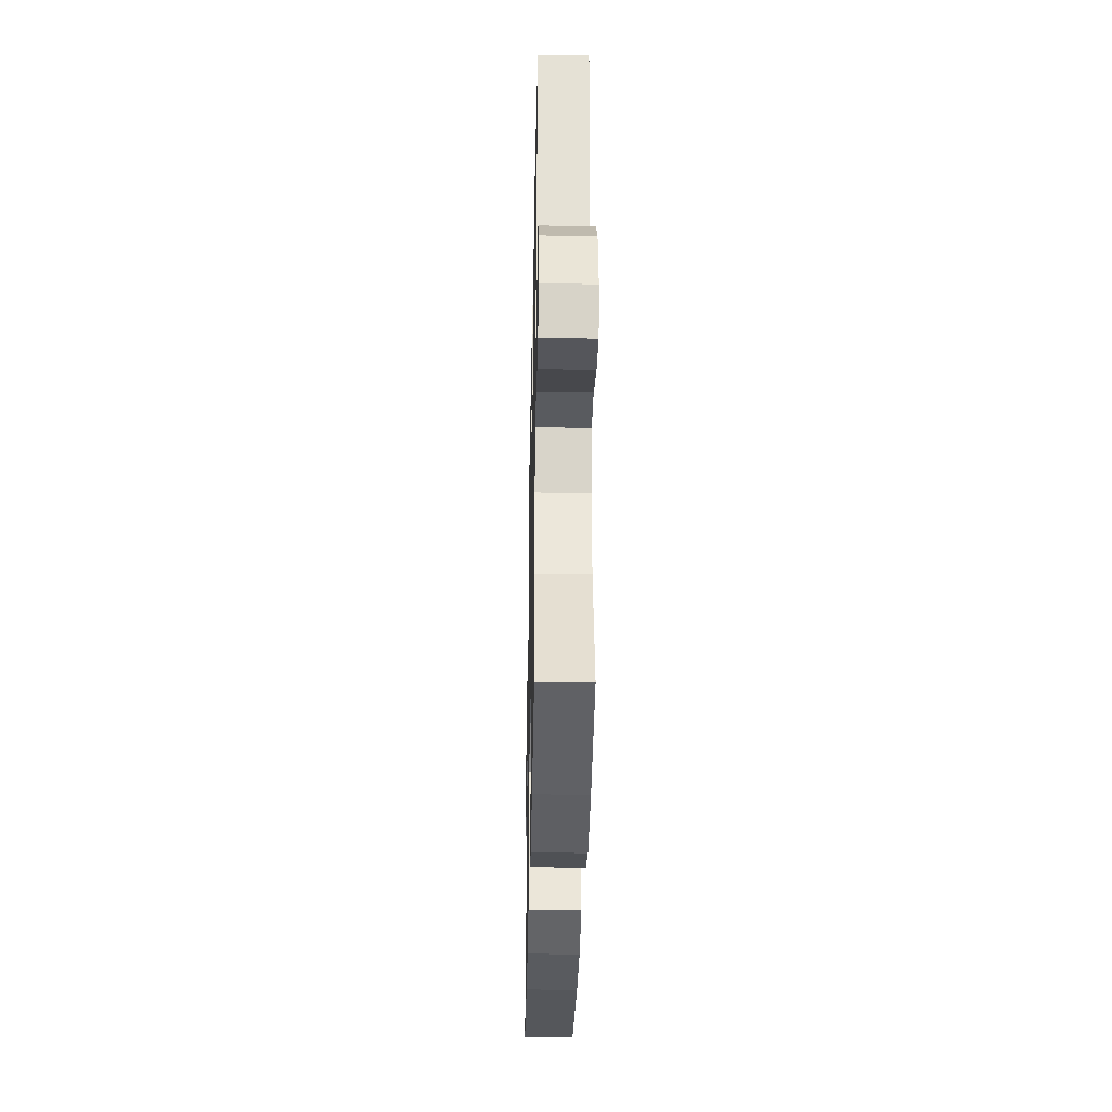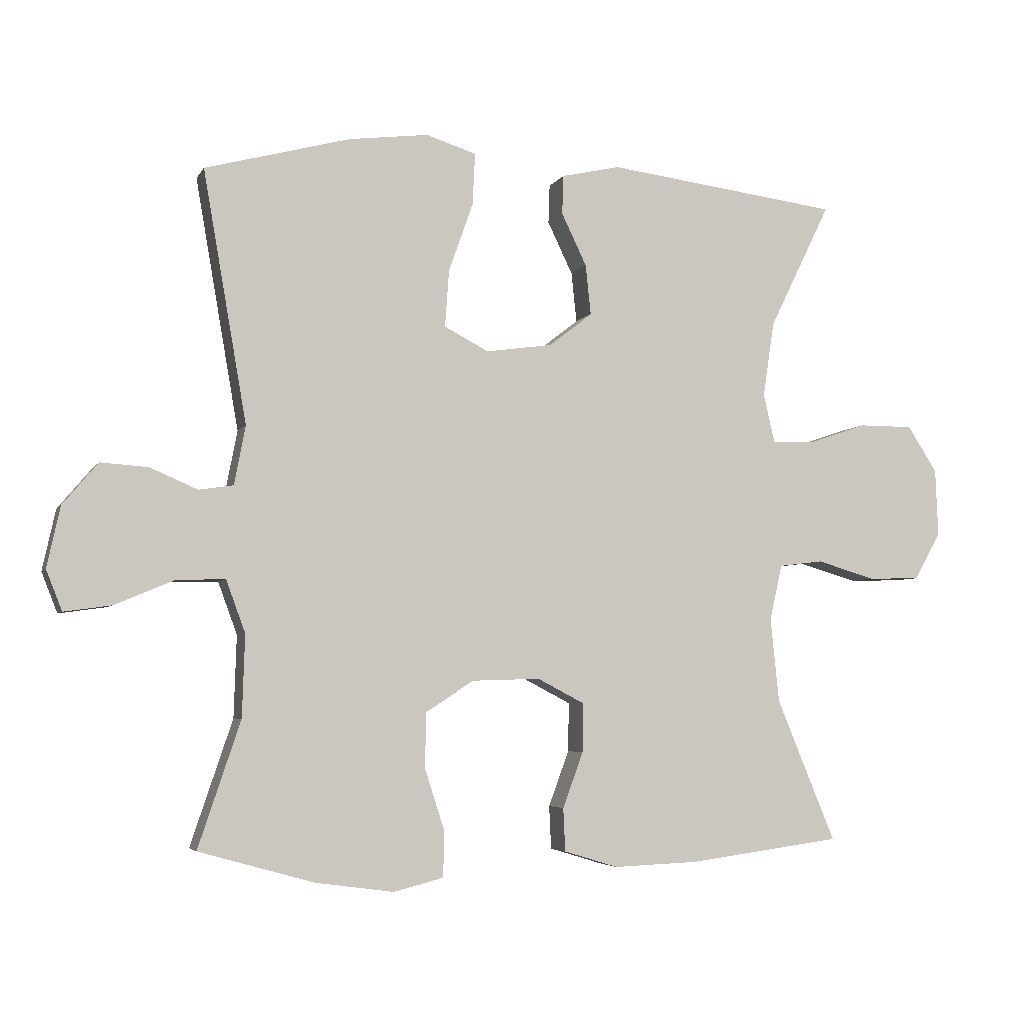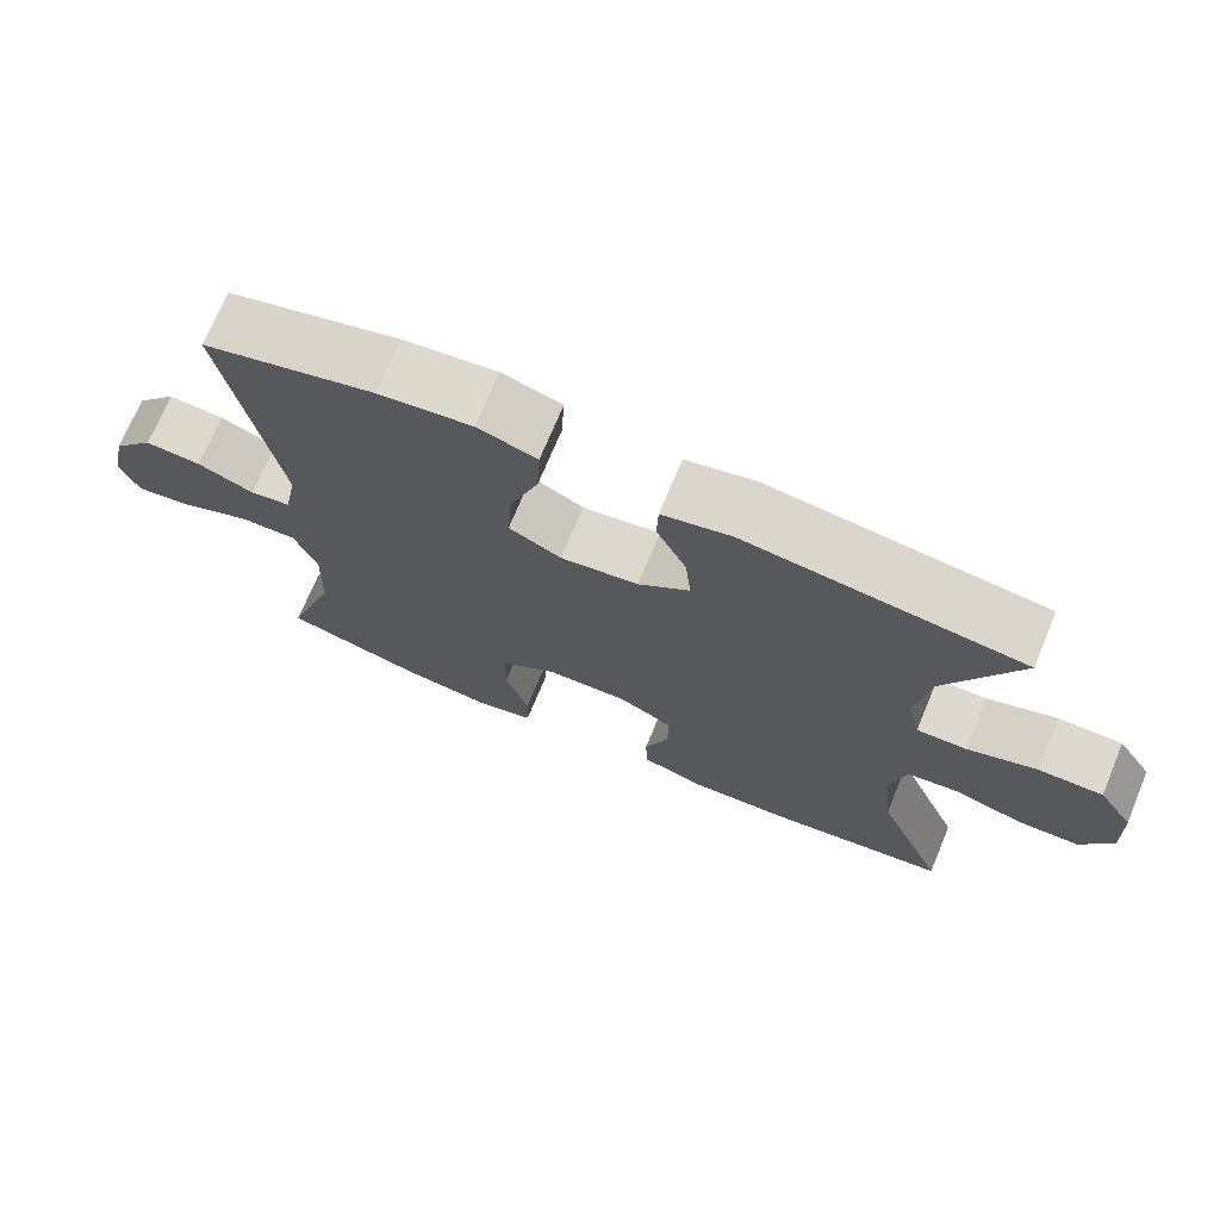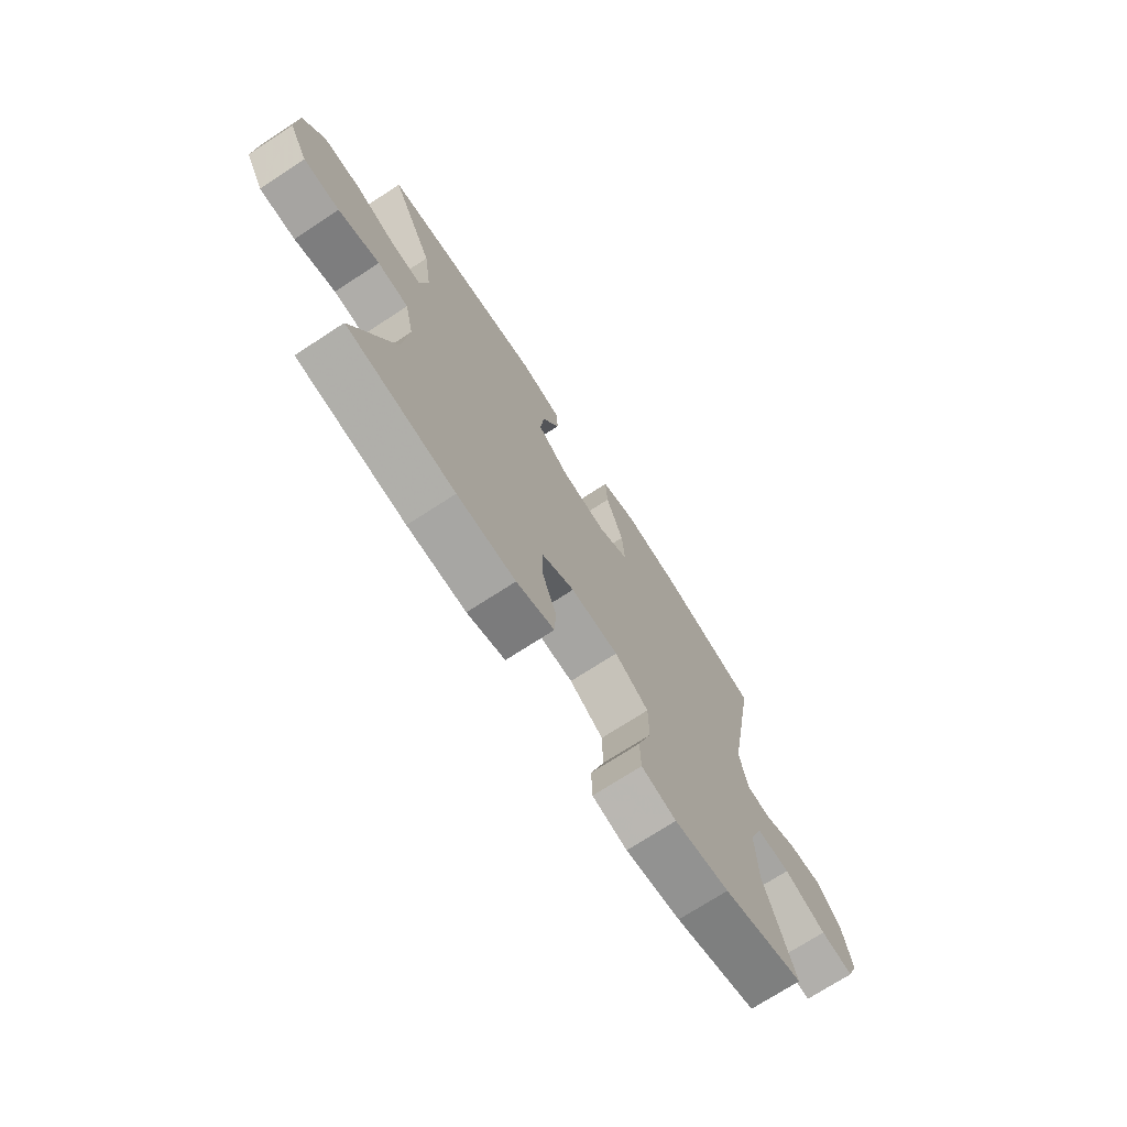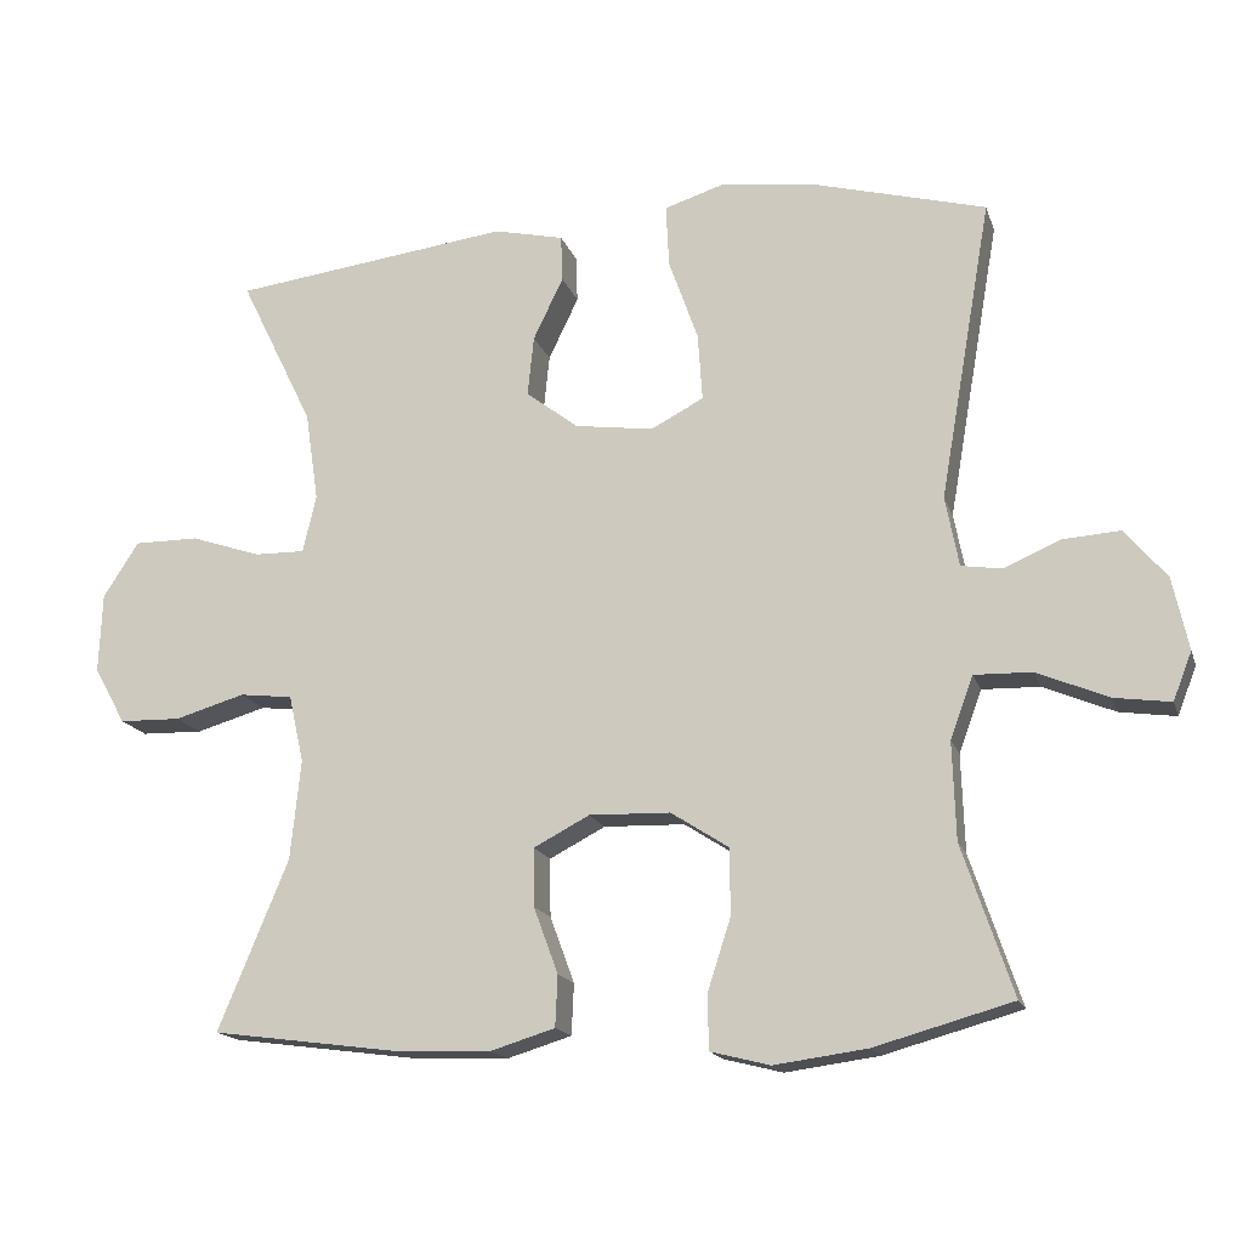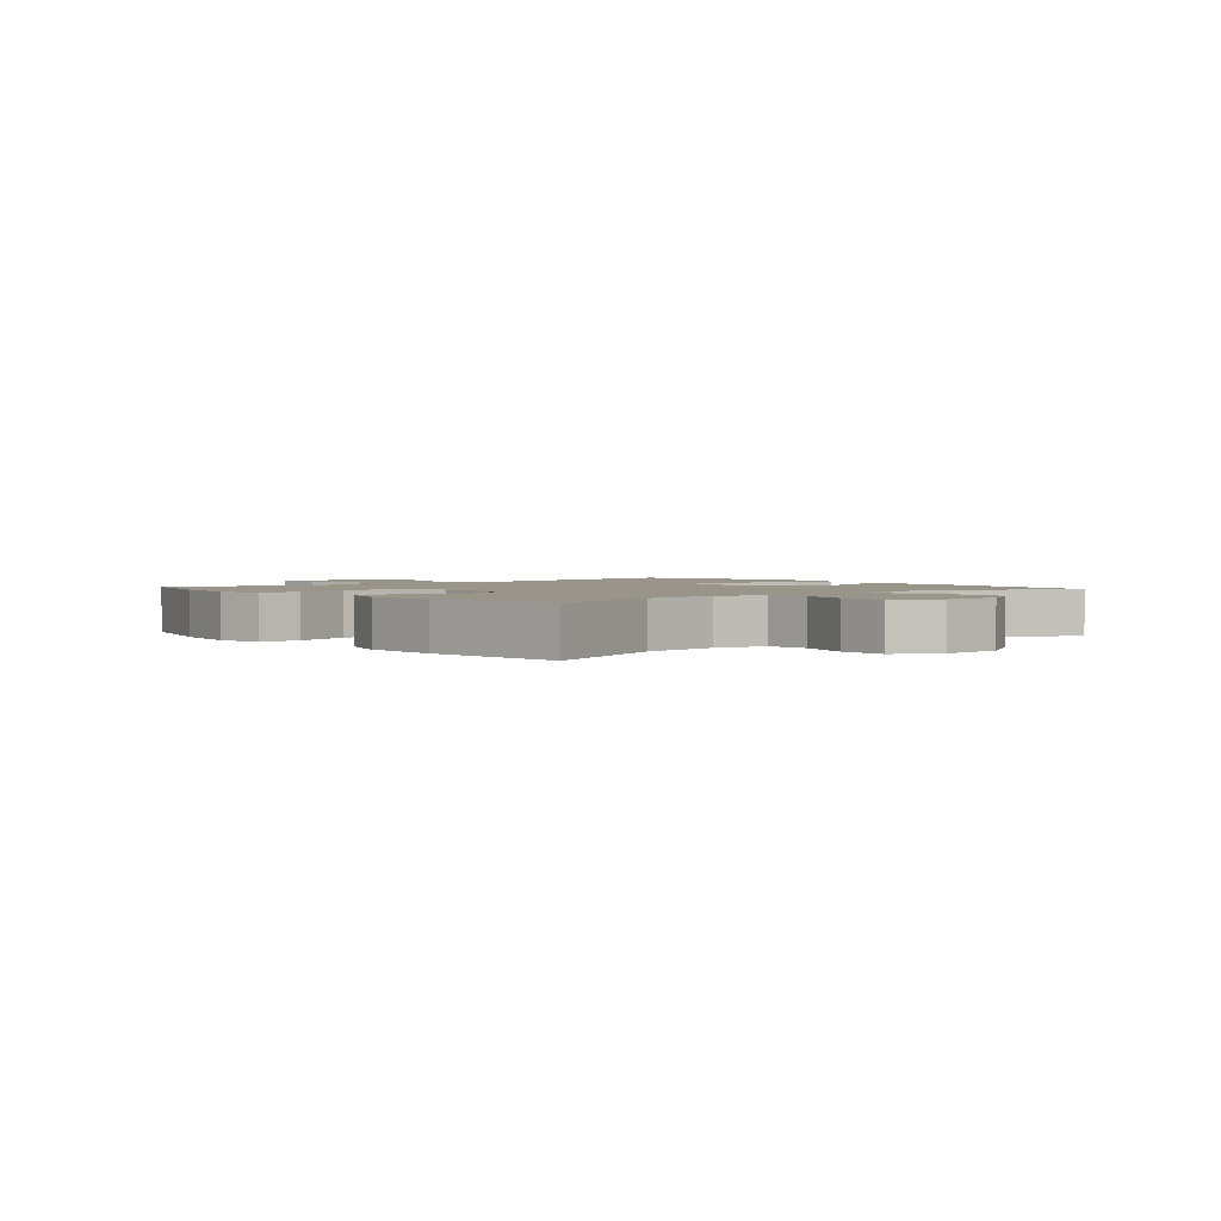
<metadata>
{"format":"obj","ext":"obj","renderer":"f3d","projection":"perspective","resolution":1024,"background":"white","views":[{"elev":-34.3,"azim":88.8,"up":"+Z"},{"elev":-4.6,"azim":163.2,"up":"+Z"},{"elev":71.8,"azim":-157.5,"up":"+Z"},{"elev":-72.4,"azim":-56.9,"up":"+Z"},{"elev":-16.4,"azim":15.4,"up":"+Z"},{"elev":2.1,"azim":-129.6,"up":"+Y"}]}
</metadata>
<code>
v 0.5 0.07 -0.5
v 0.325 0.07 -0.549
v 0.207 0.07 -0.565
v 0.132 0.07 -0.546
v 0.13 0.07 -0.478
v 0.16 0.07 -0.385
v 0.159 0.07 -0.301
v 0.086 0.07 -0.254
v -0.017 0.07 -0.251
v -0.088 0.07 -0.288
v -0.087 0.07 -0.362
v -0.056 0.07 -0.446
v -0.059 0.07 -0.511
v -0.141 0.07 -0.536
v -0.267 0.07 -0.531
v -0.5 0.07 -0.5
v -0.411 0.07 -0.285
v -0.398 0.07 -0.158
v -0.417 0.07 -0.073
v -0.484 0.07 -0.065
v -0.573 0.07 -0.091
v -0.651 0.07 -0.089
v -0.691 0.07 -0.017
v -0.687 0.07 0.084
v -0.642 0.07 0.154
v -0.56 0.07 0.154
v -0.471 0.07 0.124
v -0.407 0.07 0.123
v -0.39 0.07 0.196
v -0.407 0.07 0.31
v -0.5 0.07 0.5
v -0.147 0.07 0.545
v -0.058 0.07 0.525
v -0.056 0.07 0.466
v -0.094 0.07 0.387
v -0.102 0.07 0.311
v -0.036 0.07 0.26
v 0.064 0.07 0.246
v 0.131 0.07 0.281
v 0.125 0.07 0.367
v 0.088 0.07 0.471
v 0.084 0.07 0.55
v 0.16 0.07 0.574
v 0.28 0.07 0.559
v 0.5 0.07 0.5
v 0.434 0.07 0.12
v 0.451 0.07 0.031
v 0.503 0.07 0.023
v 0.575 0.07 0.054
v 0.647 0.07 0.059
v 0.7 0.07 -0.004
v 0.72 0.07 -0.096
v 0.696 0.07 -0.157
v 0.625 0.07 -0.147
v 0.534 0.07 -0.109
v 0.461 0.07 -0.107
v 0.432 0.07 -0.186
v 0.436 0.07 -0.31
v 0.5 0 -0.5
v 0.325 0 -0.549
v 0.207 0 -0.565
v 0.132 0 -0.546
v 0.13 0 -0.478
v 0.16 0 -0.385
v 0.159 0 -0.301
v 0.086 0 -0.254
v -0.017 0 -0.251
v -0.088 0 -0.288
v -0.087 0 -0.362
v -0.056 0 -0.446
v -0.059 0 -0.511
v -0.141 0 -0.536
v -0.267 0 -0.531
v -0.5 0 -0.5
v -0.411 0 -0.285
v -0.398 0 -0.158
v -0.417 0 -0.073
v -0.484 0 -0.065
v -0.573 0 -0.091
v -0.651 0 -0.089
v -0.691 0 -0.017
v -0.687 0 0.084
v -0.642 0 0.154
v -0.56 0 0.154
v -0.471 0 0.124
v -0.407 0 0.123
v -0.39 0 0.196
v -0.407 0 0.31
v -0.5 0 0.5
v -0.147 0 0.545
v -0.058 0 0.525
v -0.056 0 0.466
v -0.094 0 0.387
v -0.102 0 0.311
v -0.036 0 0.26
v 0.064 0 0.246
v 0.131 0 0.281
v 0.125 0 0.367
v 0.088 0 0.471
v 0.084 0 0.55
v 0.16 0 0.574
v 0.28 0 0.559
v 0.5 0 0.5
v 0.434 0 0.12
v 0.451 0 0.031
v 0.503 0 0.023
v 0.575 0 0.054
v 0.647 0 0.059
v 0.7 0 -0.004
v 0.72 0 -0.096
v 0.696 0 -0.157
v 0.625 0 -0.147
v 0.534 0 -0.109
v 0.461 0 -0.107
v 0.432 0 -0.186
v 0.436 0 -0.31
f 52 53 54 55
f 52 55 56
f 51 52 56
f 48 49 50 51
f 48 51 56
f 47 48 56 57
f 43 44 45 46
f 43 46 47 57
f 40 41 42 43
f 39 40 43 57
f 32 33 34 35
f 30 31 32 35
f 29 30 35 36
f 28 29 36 37
f 24 25 26 27
f 24 27 28
f 23 24 28
f 20 21 22 23
f 19 20 23 28
f 18 19 28 37
f 14 15 16 17
f 11 12 13 14
f 10 11 14 17
f 9 10 17 18
f 3 4 5 6
f 3 6 7
f 58 1 2 3
f 58 3 7
f 38 39 57 58
f 38 58 7 8
f 18 37 38
f 8 9 18 38
f 113 112 111 110
f 114 113 110
f 114 110 109
f 109 108 107 106
f 114 109 106
f 115 114 106 105
f 104 103 102 101
f 115 105 104 101
f 101 100 99 98
f 115 101 98 97
f 93 92 91 90
f 93 90 89 88
f 94 93 88 87
f 95 94 87 86
f 85 84 83 82
f 86 85 82
f 86 82 81
f 81 80 79 78
f 86 81 78 77
f 95 86 77 76
f 75 74 73 72
f 72 71 70 69
f 75 72 69 68
f 76 75 68 67
f 64 63 62 61
f 65 64 61
f 61 60 59 116
f 65 61 116
f 116 115 97 96
f 66 65 116 96
f 96 95 76
f 96 76 67 66
f 1 59 60 2
f 2 60 61 3
f 3 61 62 4
f 4 62 63 5
f 5 63 64 6
f 6 64 65 7
f 7 65 66 8
f 8 66 67 9
f 9 67 68 10
f 10 68 69 11
f 11 69 70 12
f 12 70 71 13
f 13 71 72 14
f 14 72 73 15
f 15 73 74 16
f 16 74 75 17
f 17 75 76 18
f 18 76 77 19
f 19 77 78 20
f 20 78 79 21
f 21 79 80 22
f 22 80 81 23
f 23 81 82 24
f 24 82 83 25
f 25 83 84 26
f 26 84 85 27
f 27 85 86 28
f 28 86 87 29
f 29 87 88 30
f 30 88 89 31
f 31 89 90 32
f 32 90 91 33
f 33 91 92 34
f 34 92 93 35
f 35 93 94 36
f 36 94 95 37
f 37 95 96 38
f 38 96 97 39
f 39 97 98 40
f 40 98 99 41
f 41 99 100 42
f 42 100 101 43
f 43 101 102 44
f 44 102 103 45
f 45 103 104 46
f 46 104 105 47
f 47 105 106 48
f 48 106 107 49
f 49 107 108 50
f 50 108 109 51
f 51 109 110 52
f 52 110 111 53
f 53 111 112 54
f 54 112 113 55
f 55 113 114 56
f 56 114 115 57
f 57 115 116 58
f 58 116 59 1

</code>
